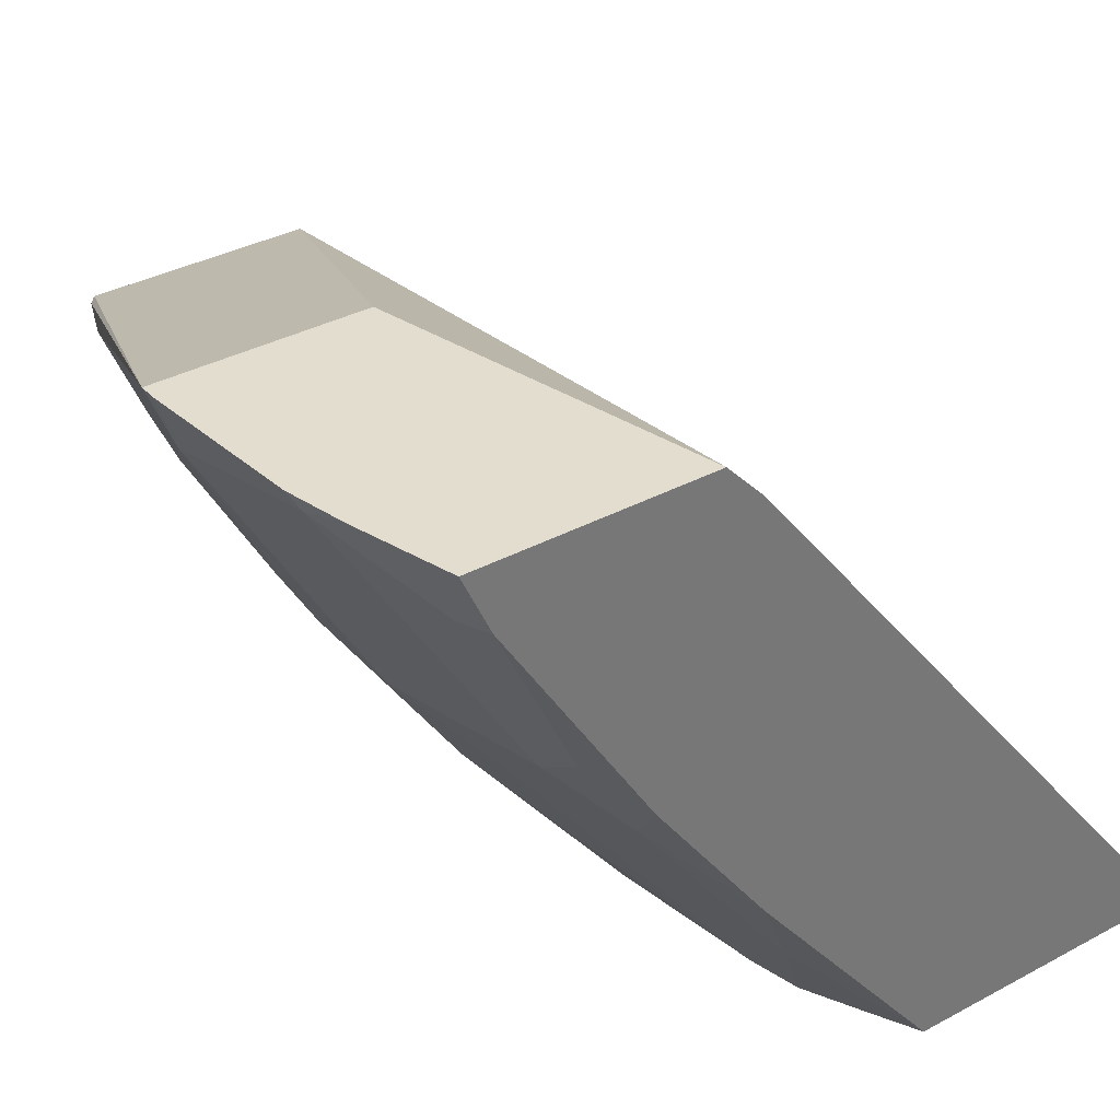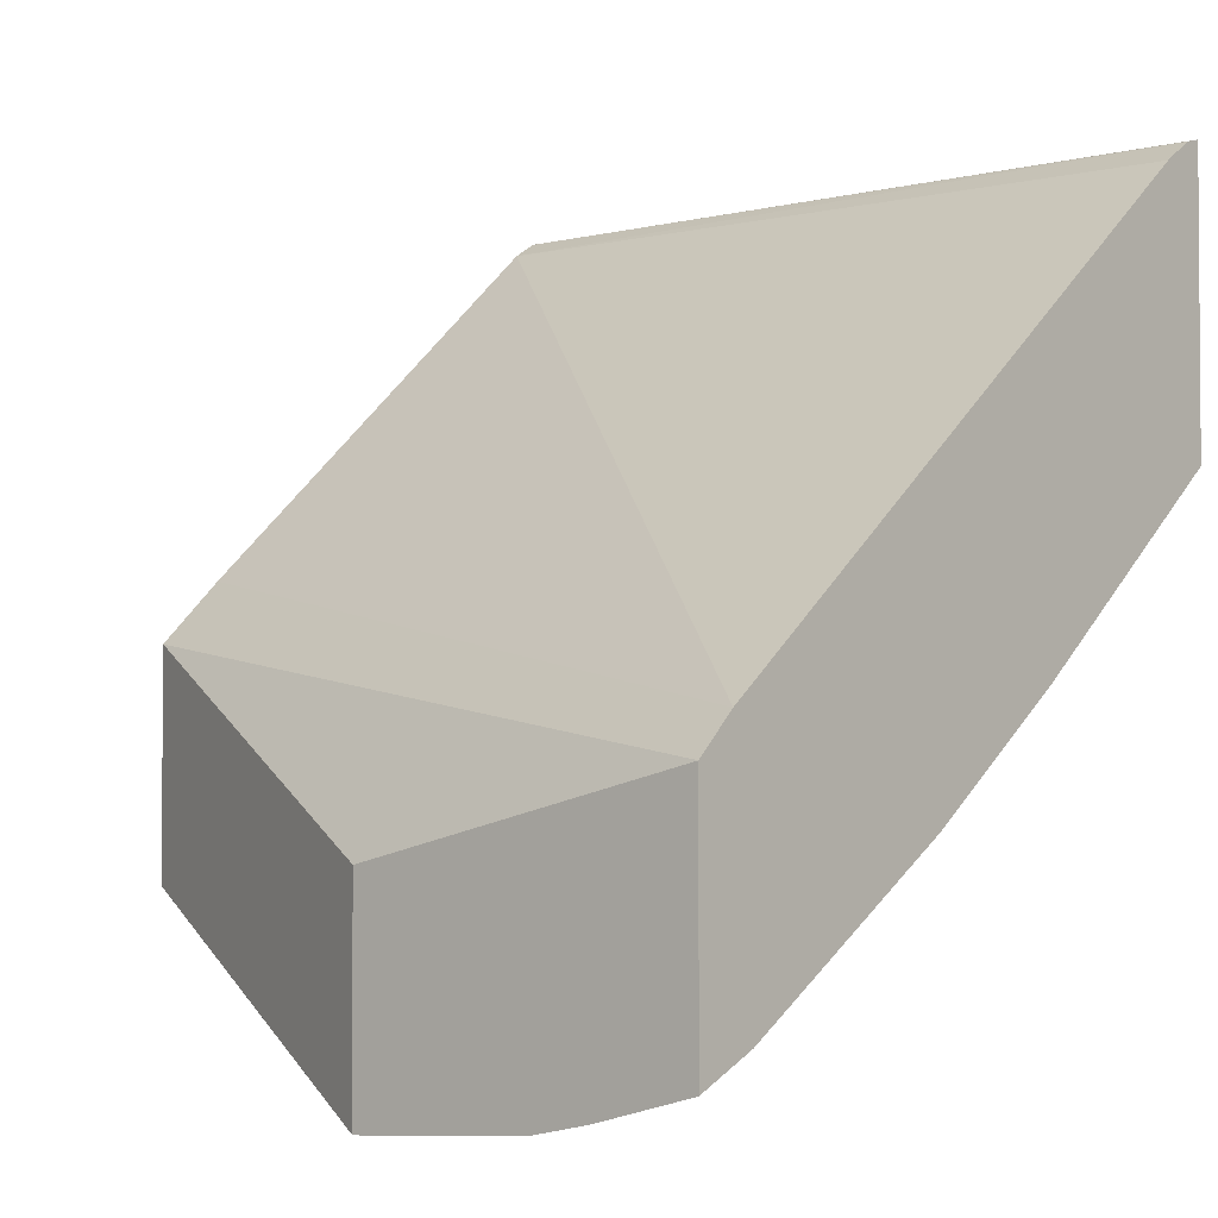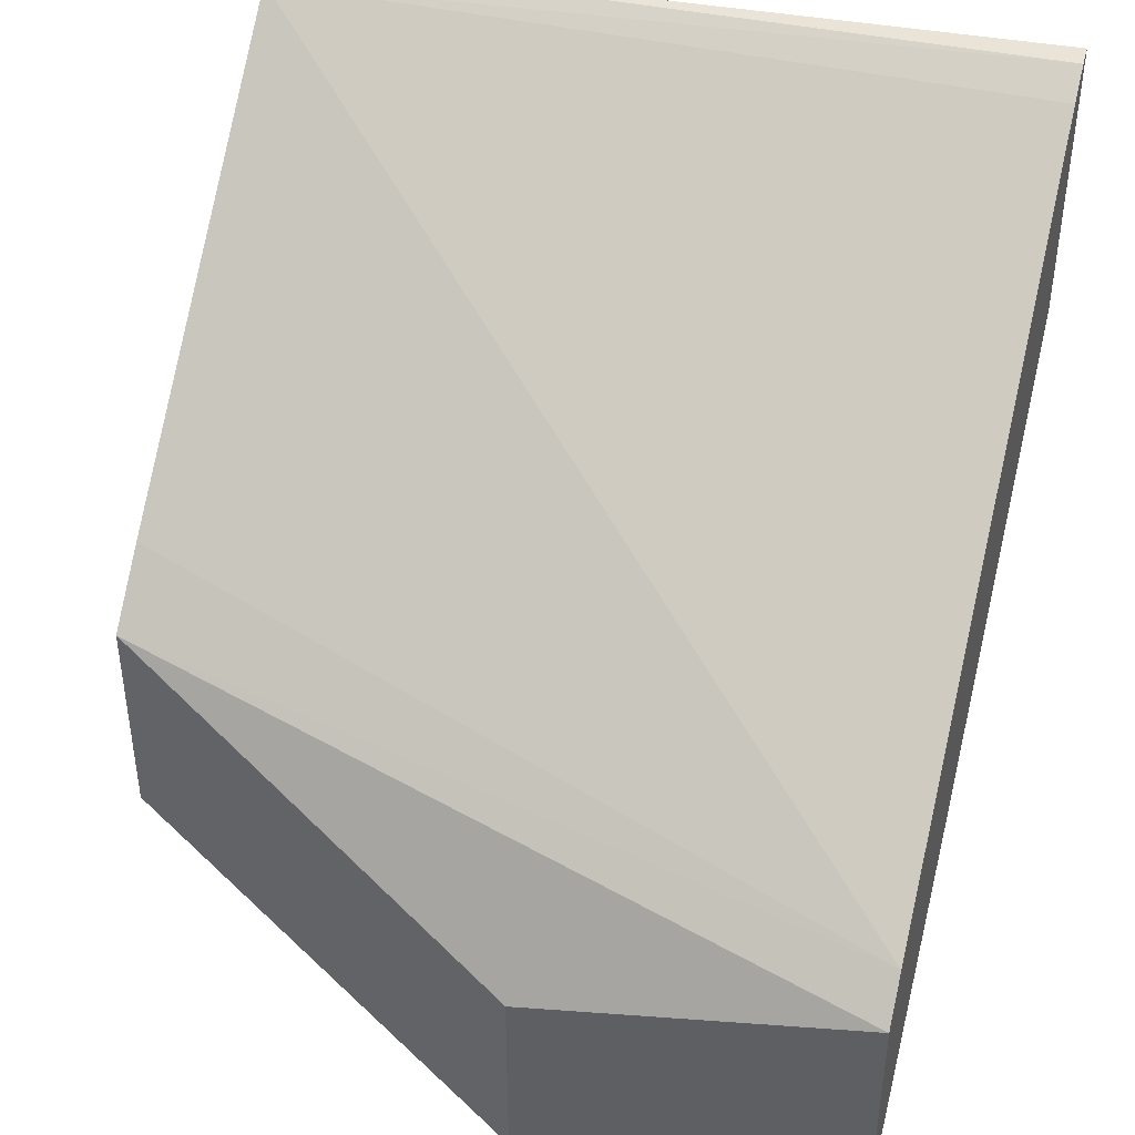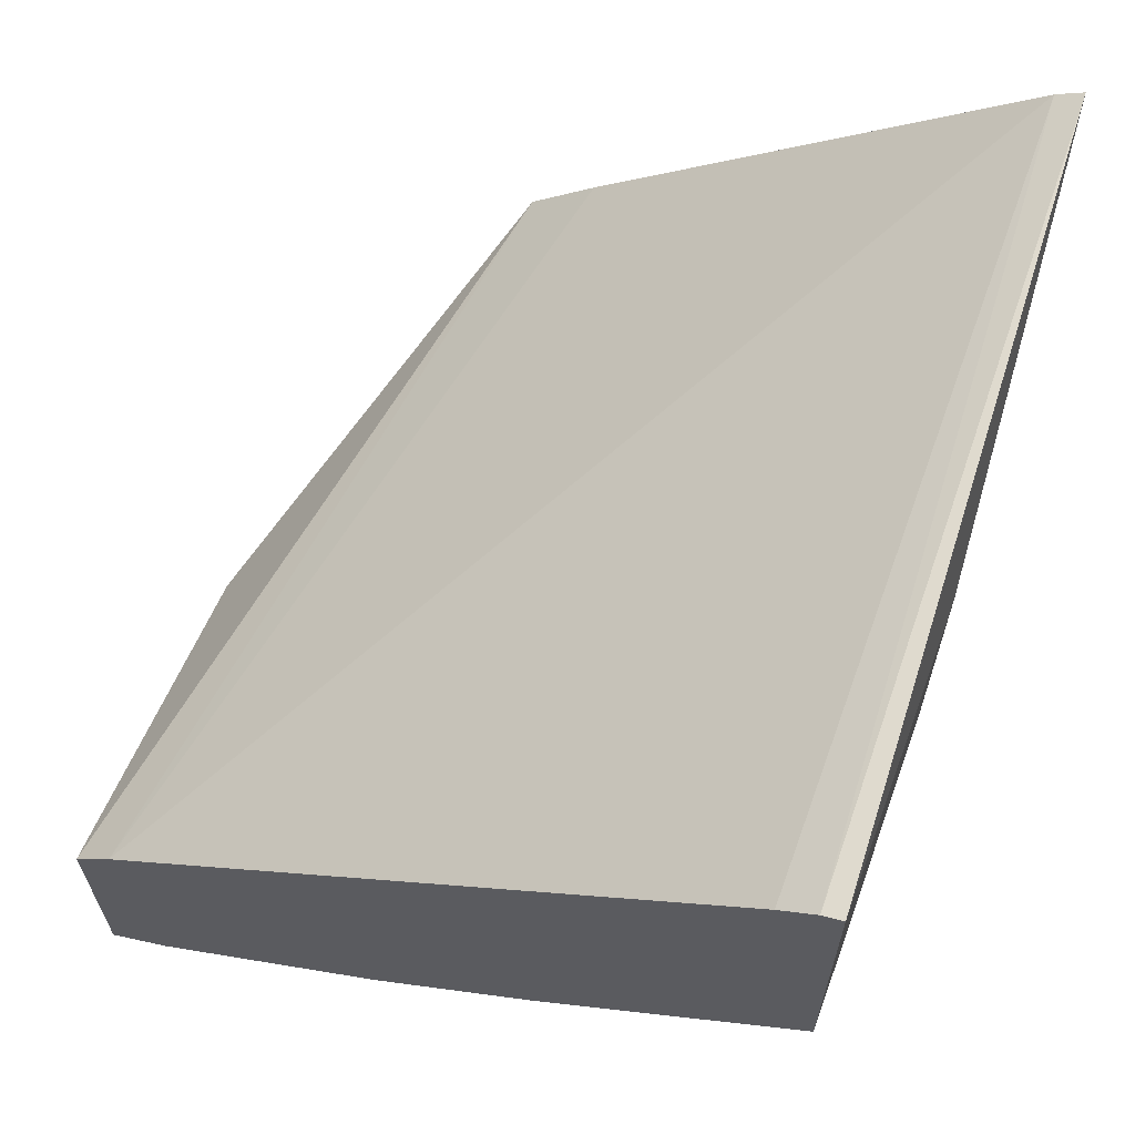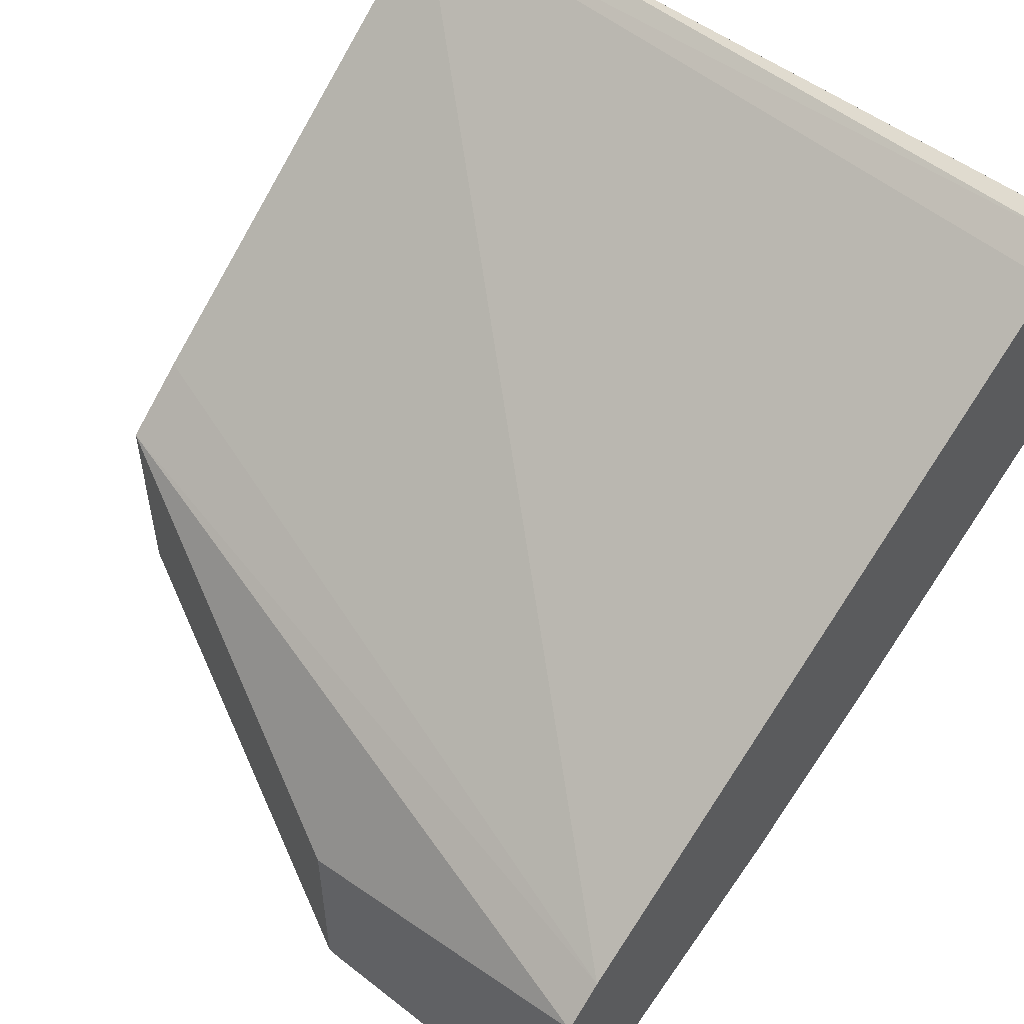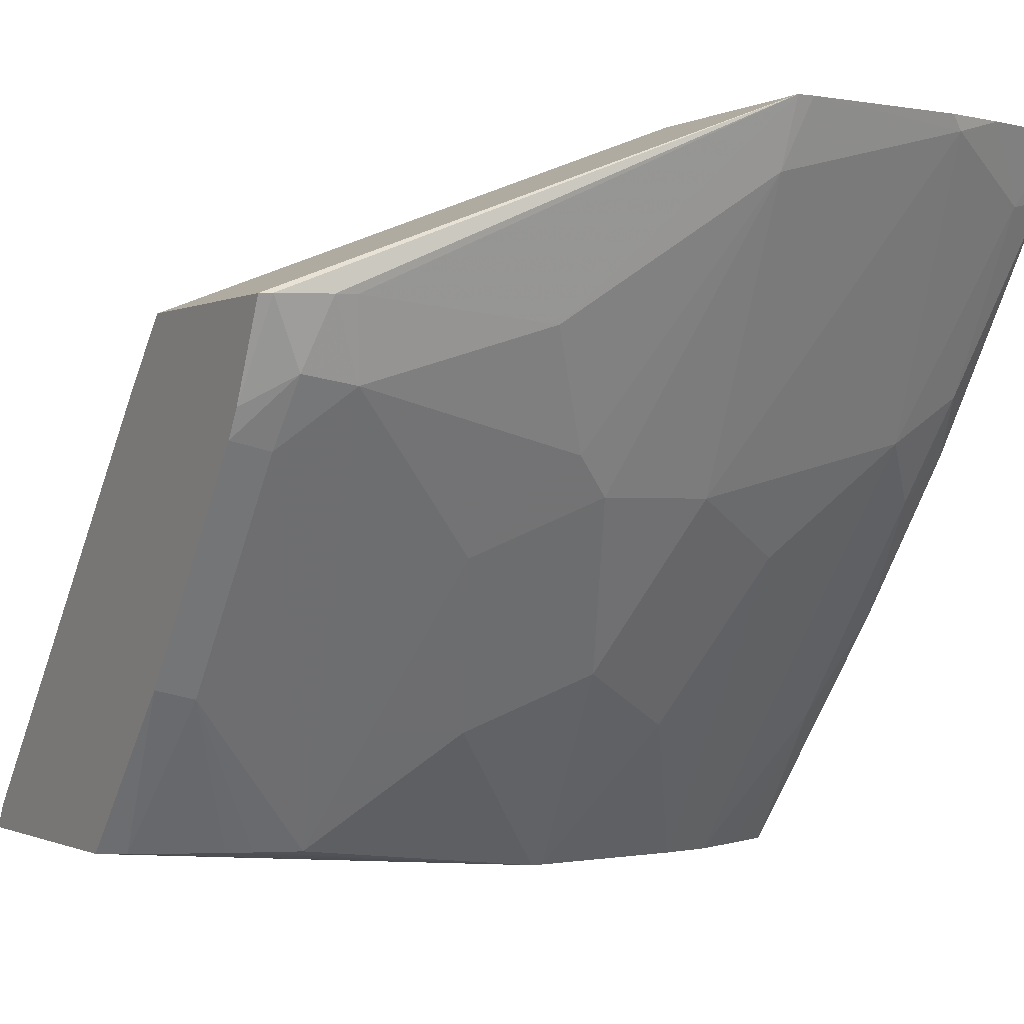
<metadata>
{"format":"obj","ext":"obj","renderer":"f3d","projection":"perspective","resolution":1024,"background":"white","views":[{"elev":35.0,"azim":-125.8,"up":"+Y"},{"elev":-2.7,"azim":-139.4,"up":"+Z"},{"elev":42.3,"azim":-164.1,"up":"+Z"},{"elev":64.7,"azim":-70.2,"up":"+Z"},{"elev":53.7,"azim":-138.6,"up":"+Z"},{"elev":-0.8,"azim":150.1,"up":"+Y"}]}
</metadata>
<code>
v 0.1244 -0.6658 -0.1926
v 0.1164 -0.6658 -0.1986
v 0.1245 -0.6133 -0.24
v 0.1126 -0.6163 -0.243
v 0.08888 -0.6658 -0.2103
v 0.08086 -0.6658 -0.2134
v 0.06623 -0.6658 -0.2182
v -0.01393 -0.6746 -0.2217
v 0.1245 -0.6658 -0.1018
v 0.1245 -0.5423 -0.2933
v 0.1126 -0.5452 -0.2963
v 0.1111 -0.5245 -0.3111
v 0.1245 -0.5334 -0.2987
v 0.1212 -0.5032 -0.3155
v 0.1058 -0.5032 -0.3217
v 0.09482 -0.5274 -0.3141
v 0.04742 -0.5748 -0.2904
v 0.02371 -0.5452 -0.3141
v 0.04149 -0.5097 -0.3318
v -0.01393 -0.4666 -0.3599
v -0.01393 -0.446 -0.3682
v -0.01928 -0.446 -0.3682
v -0.07704 -0.4504 -0.3615
v -0.02371 -0.5571 -0.3082
v -0.09481 -0.5393 -0.3082
v -0.05926 -0.5748 -0.2904
v -0.005925 -0.6104 -0.2726
v 0.01187 -0.5571 -0.3081
v 0.02964 -0.6282 -0.2548
v -0.01779 -0.6746 -0.2217
v -0.04149 -0.6282 -0.2548
v -0.07161 -0.6746 -0.2139
v -0.08889 -0.6746 -0.2098
v -0.1246 -0.6746 -0.192
v -0.108 -0.6746 -0.2004
v -0.1126 -0.6282 -0.237
v -0.1246 -0.5938 -0.256
v -0.1126 -0.5571 -0.2904
v -0.1246 -0.5423 -0.2933
v -0.1246 -0.6746 -0.098
v -0.01393 -0.6746 -0.1427
v -0.1246 -0.6684 -0.09953
v -0.1246 -0.6577 -0.1065
v 0.1245 -0.6577 -0.1067
v -0.1246 -0.4587 -0.2631
v 0.1245 -0.5245 -0.2222
v 0.1245 -0.5032 -0.2417
v 0.1245 -0.5032 -0.3128
v -0.01393 -0.446 -0.3015
v -0.1246 -0.446 -0.2752
v 0.09967 -0.5032 -0.3231
v -0.1246 -0.446 -0.3504
v -0.1246 -0.4658 -0.3413
v -0.1156 -0.5245 -0.3111
v -0.1126 -0.4682 -0.3437
v -0.09258 -0.446 -0.3592
v -0.07261 -0.446 -0.3637
f 48 47 10
f 49 47 48
f 49 50 47
f 49 22 50
f 21 49 48
f 14 21 48
f 14 15 21
f 47 9 10
f 51 19 21
f 51 21 15
f 21 22 49
f 44 42 9
f 42 43 40
f 46 44 47
f 46 47 45
f 46 45 44
f 44 45 43
f 44 43 42
f 42 40 9
f 41 8 9
f 41 9 40
f 41 40 8
f 51 16 19
f 30 8 34
f 44 9 47
f 51 15 16
f 54 38 39
f 13 48 10
f 34 40 39
f 26 27 31
f 45 47 50
f 45 50 43
f 43 50 40
f 39 40 50
f 33 25 26
f 36 38 33
f 33 38 25
f 54 25 38
f 54 55 25
f 14 48 13
f 55 23 25
f 57 52 22
f 56 52 57
f 56 57 23
f 56 23 55
f 56 55 52
f 53 52 55
f 53 55 54
f 53 54 39
f 53 39 52
f 52 39 50
f 52 50 22
f 57 22 23
f 37 34 39
f 34 8 40
f 37 38 36
f 18 19 16
f 18 16 17
f 17 16 7
f 11 4 7
f 11 7 16
f 12 11 16
f 12 16 15
f 12 15 14
f 12 14 13
f 12 13 10
f 12 10 11
f 11 10 4
f 3 4 10
f 3 10 9
f 3 9 1
f 1 9 8
f 5 2 8
f 6 5 8
f 6 8 7
f 6 7 4
f 6 4 5
f 5 4 2
f 2 4 3
f 2 3 1
f 37 39 38
f 20 19 18
f 20 21 19
f 2 1 8
f 20 23 22
f 37 36 34
f 20 22 21
f 35 34 36
f 35 36 33
f 35 33 34
f 32 30 33
f 32 33 26
f 32 26 31
f 32 31 30
f 30 31 27
f 30 27 8
f 27 28 29
f 33 30 34
f 7 8 29
f 27 29 8
f 24 23 20
f 24 26 25
f 24 25 23
f 24 28 27
f 24 27 26
f 20 18 28
f 18 17 28
f 17 29 28
f 17 7 29
f 24 20 28

</code>
